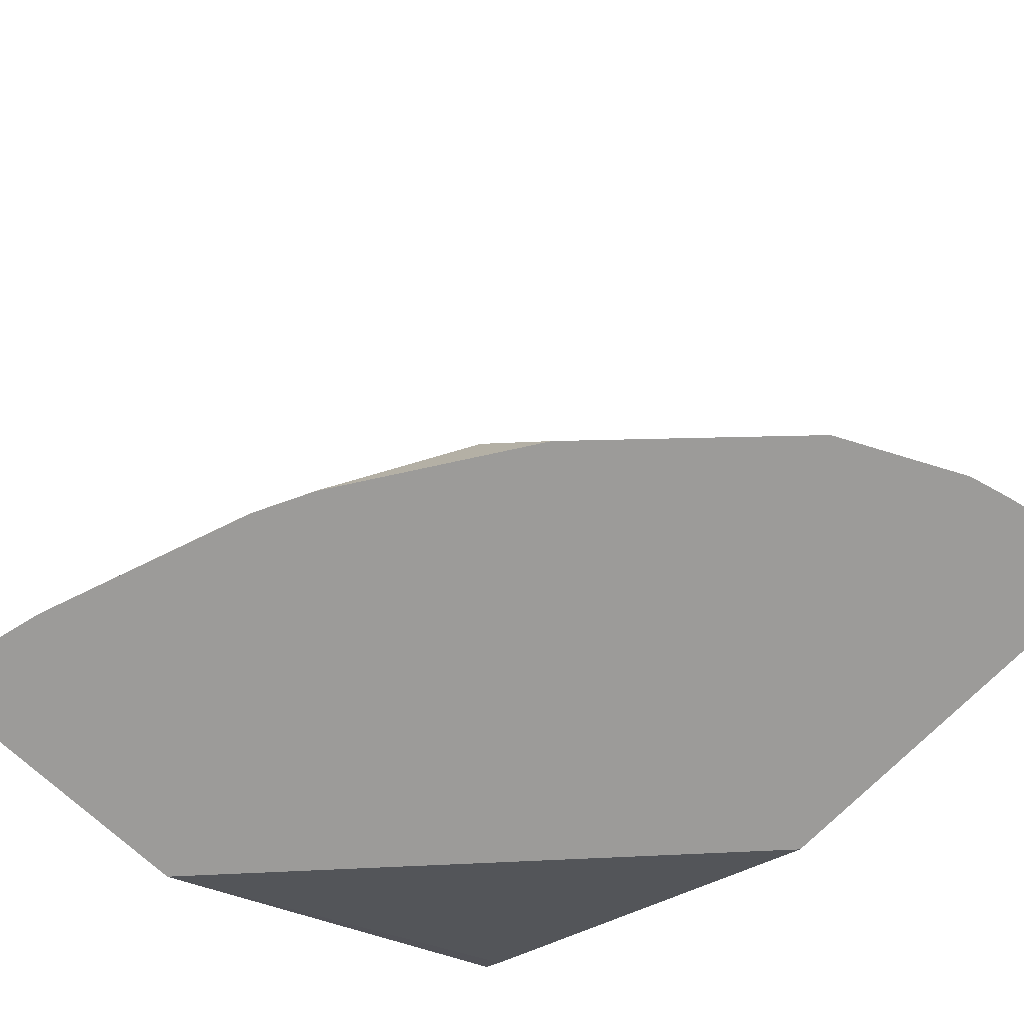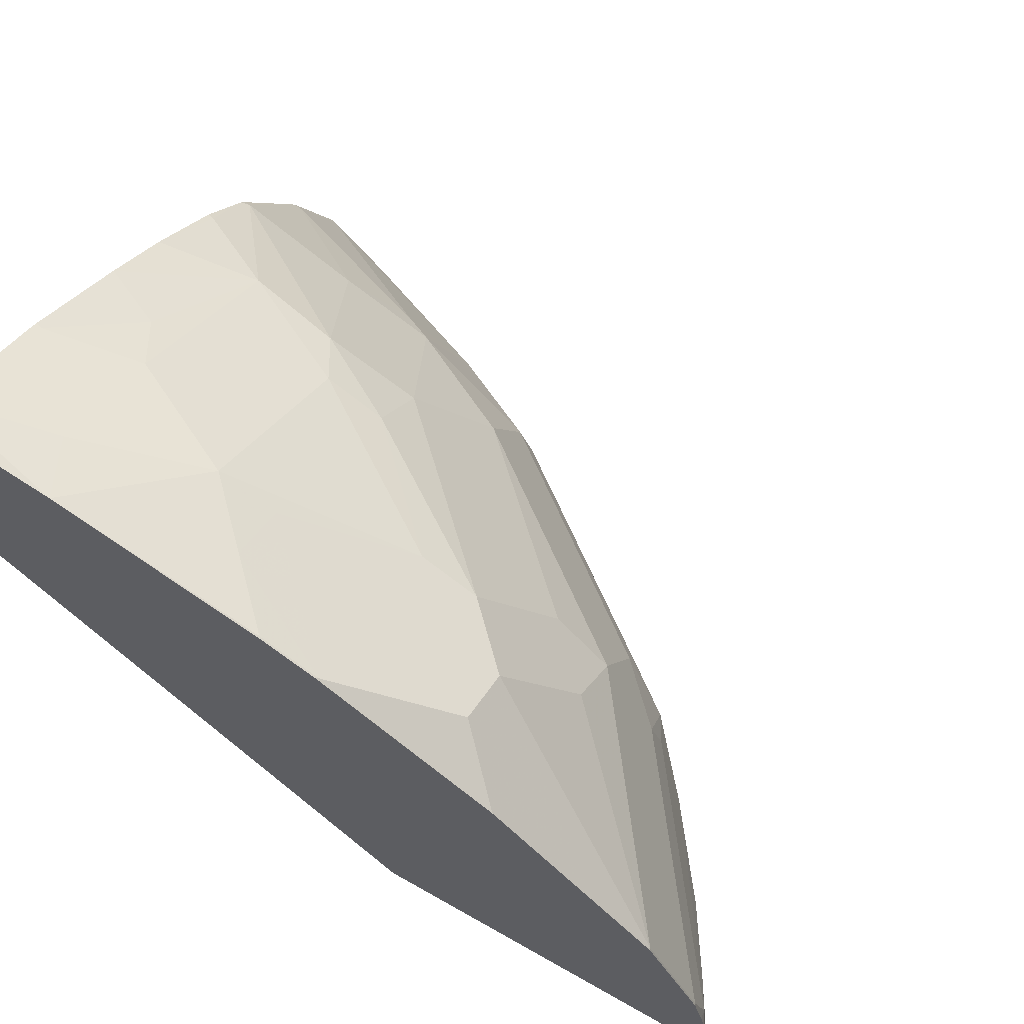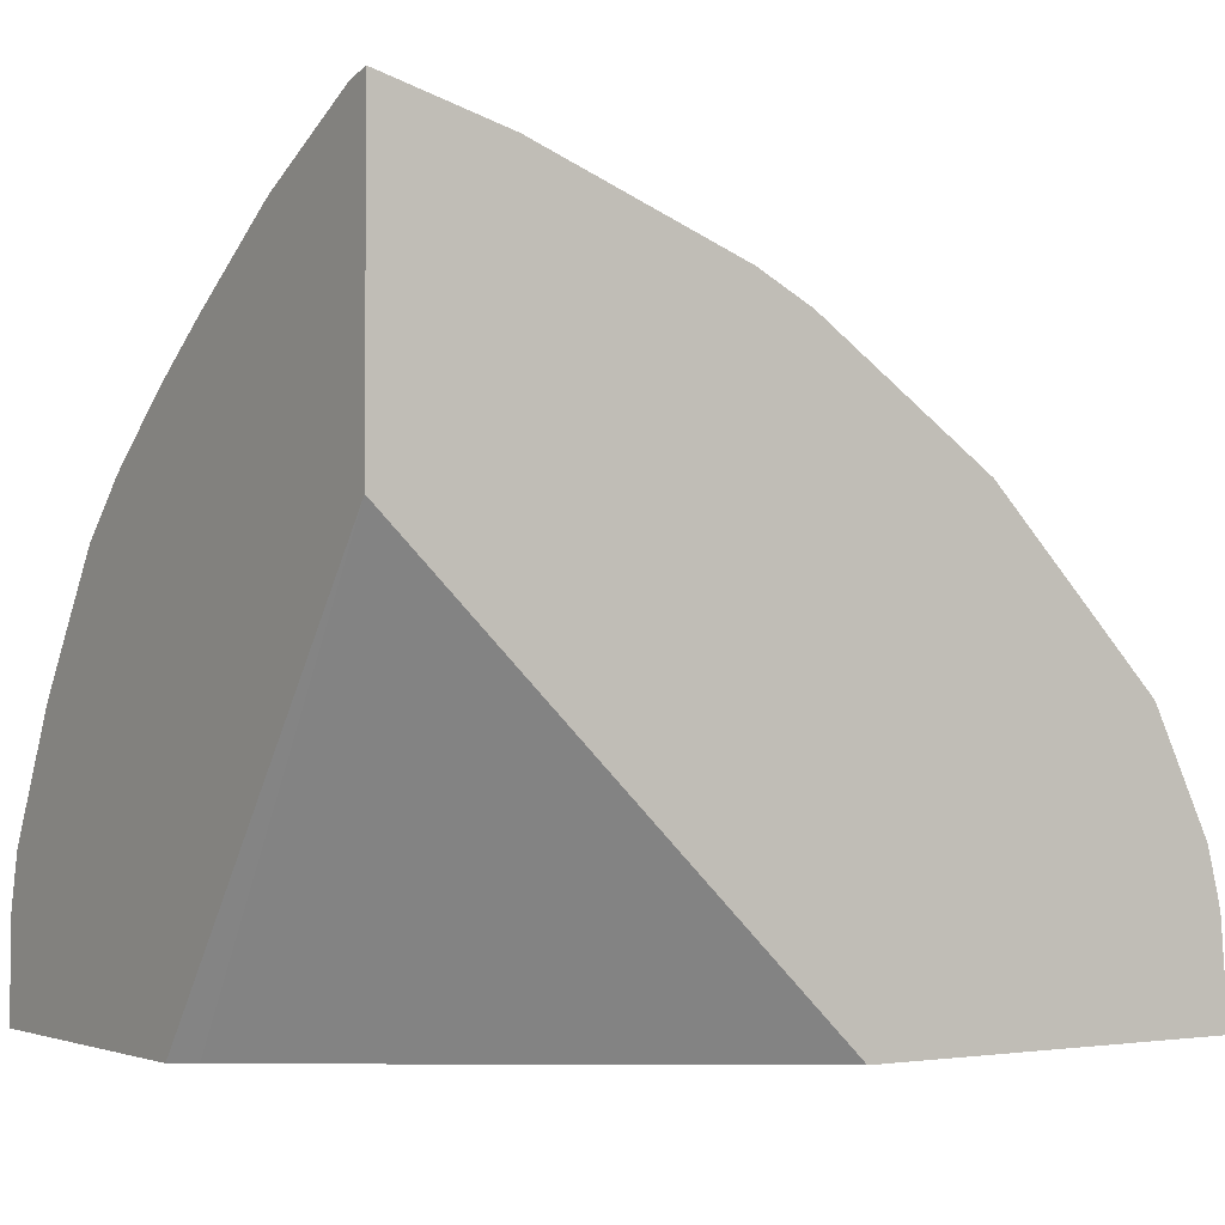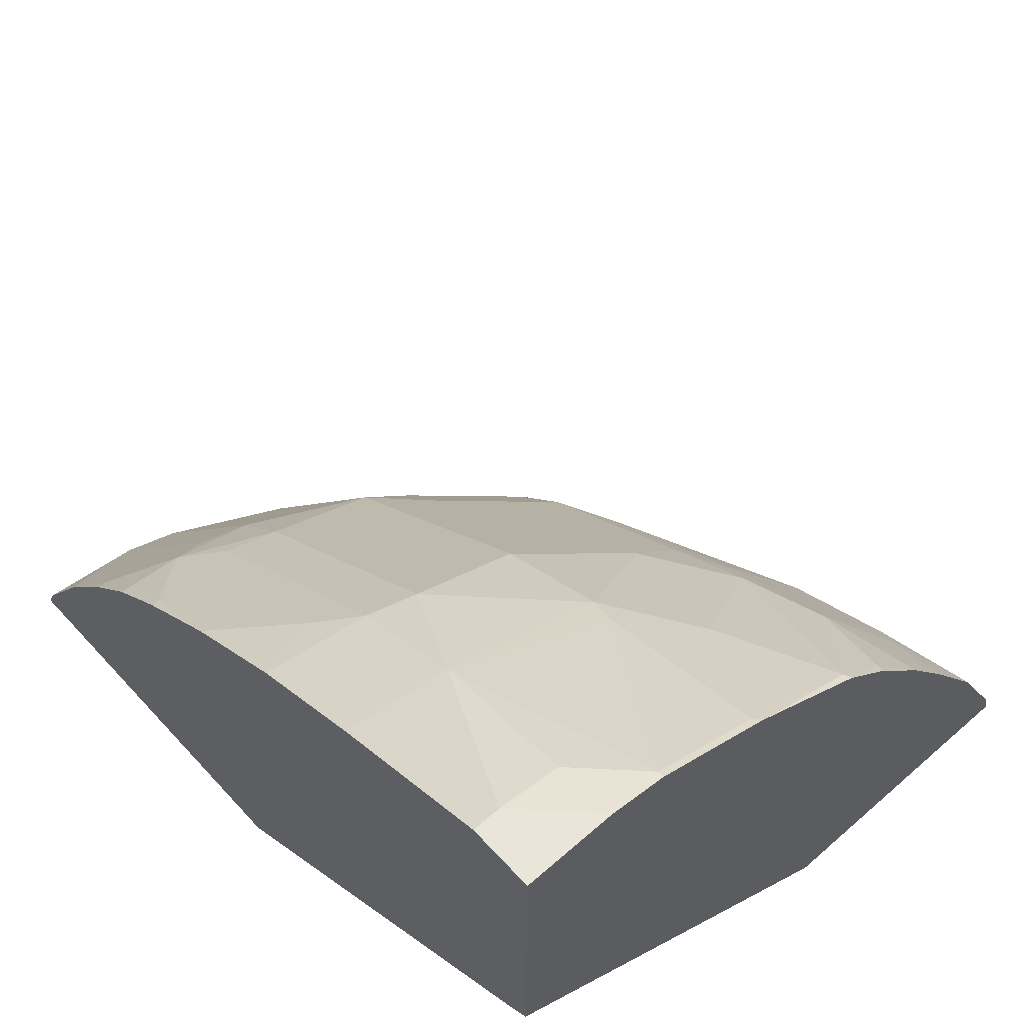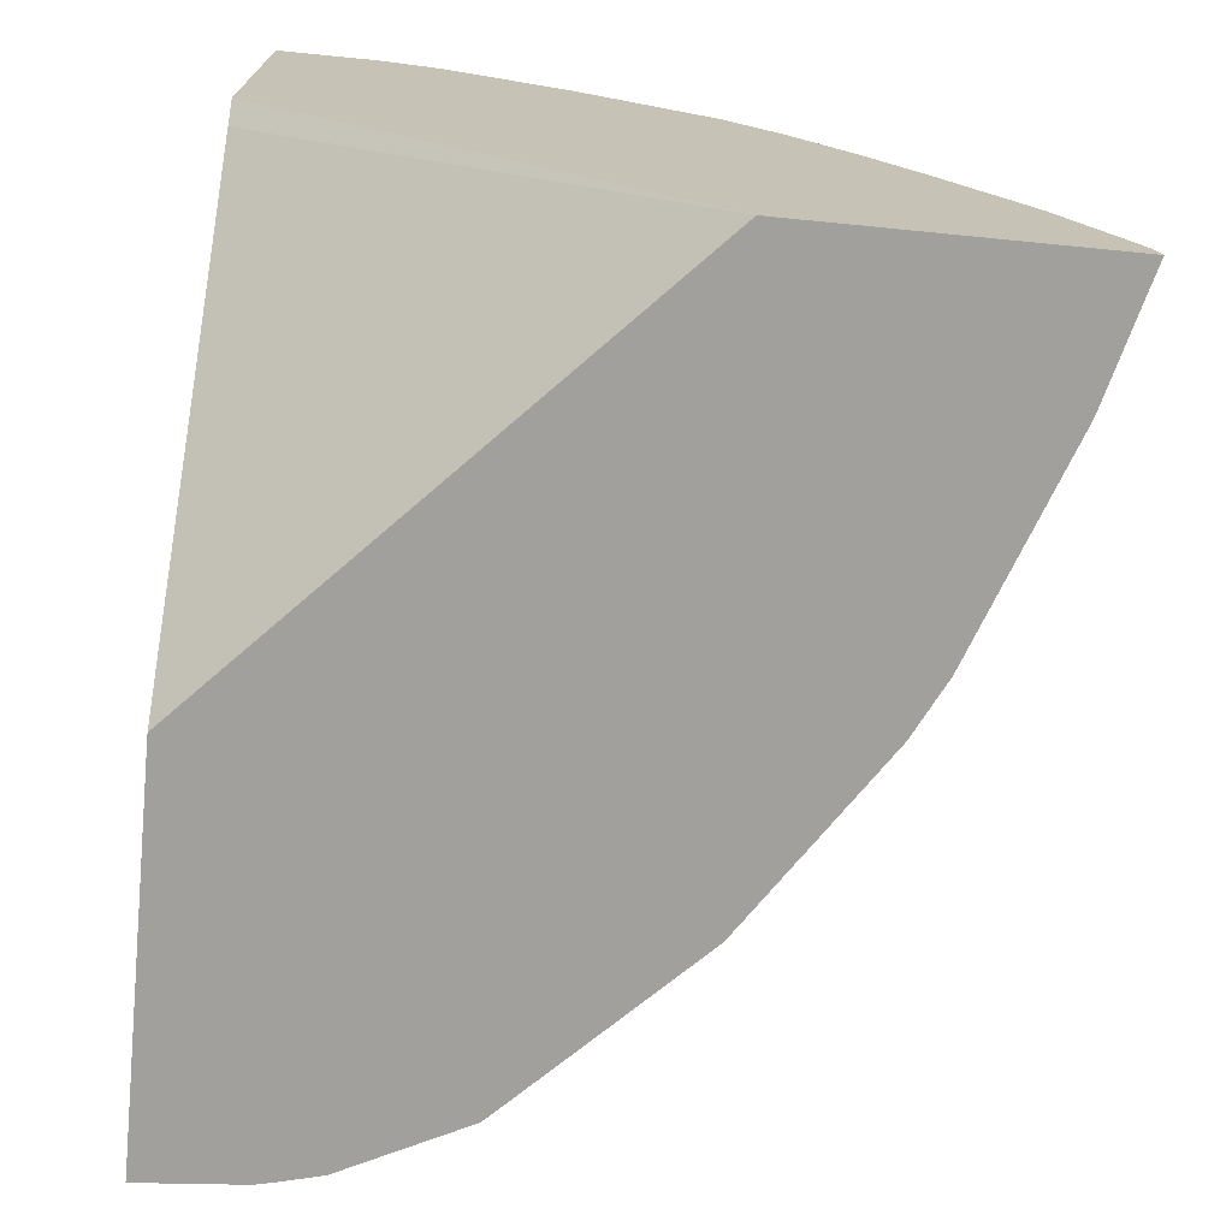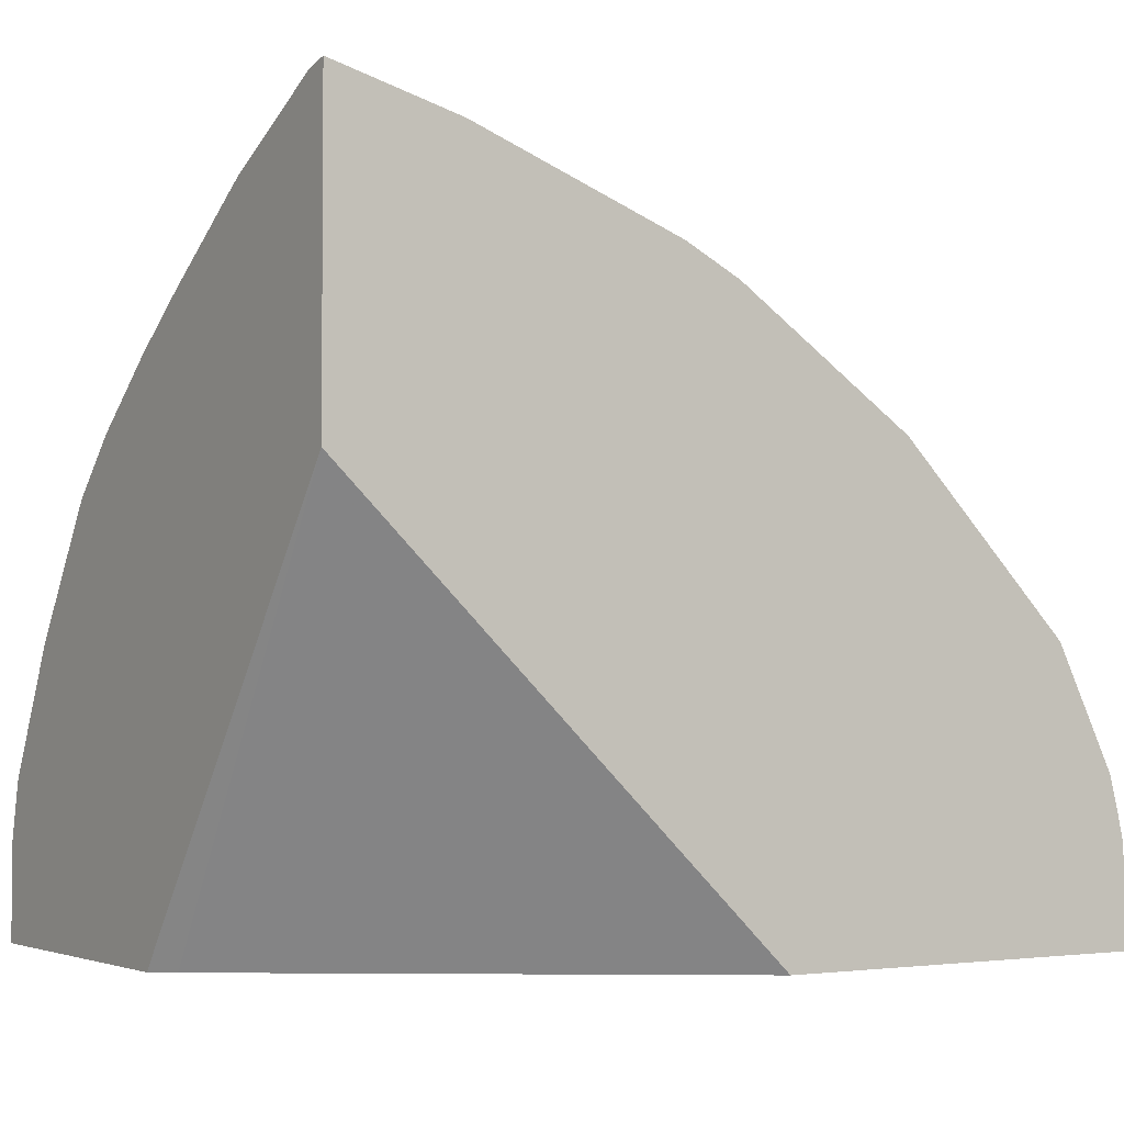
<metadata>
{"format":"obj","ext":"obj","renderer":"f3d","projection":"perspective","resolution":1024,"background":"white","views":[{"elev":-69.8,"azim":-133.7,"up":"+Z"},{"elev":66.5,"azim":-150.4,"up":"+Y"},{"elev":-2.4,"azim":146.0,"up":"+Y"},{"elev":58.4,"azim":48.0,"up":"+Z"},{"elev":-71.6,"azim":84.4,"up":"+Z"},{"elev":-3.0,"azim":147.2,"up":"+Y"}]}
</metadata>
<code>
v -0.7779 -0.1363 0.4482
v -0.7709 -0.1363 0.4649
v -0.7726 -0.06903 0.4482
v -0.5204 -0.1363 0.4482
v -0.7557 -0.09117 0.4821
v -0.7687 -0.06511 0.4561
v -0.7242 -0.1363 0.5386
v -0.7697 -0.05584 0.4482
v -0.23 0.1394 0.4482
v -0.2439 -0.1363 0.6431
v -0.6775 -0.1303 0.5994
v -0.7622 -0.02928 0.4495
v -0.7629 -0.0296 0.4482
v -0.6384 -0.09117 0.6385
v -0.6515 -0.06511 0.6124
v -0.6775 -0.1363 0.5994
v -0.23 0.3349 0.4482
v -0.23 -0.1363 0.6539
v -0.6711 -0.1363 0.6067
v -0.6408 -0.1363 0.6409
v -0.7231 0.04889 0.4495
v -0.6449 -0.02928 0.6059
v -0.684 0.009786 0.5277
v -0.7238 0.04857 0.4482
v -0.6124 -0.06511 0.6515
v -0.6058 -0.02928 0.645
v -0.5993 -0.1303 0.6775
v -0.4821 -0.09117 0.7557
v -0.3127 0.3137 0.4482
v -0.23 0.331 0.4638
v -0.23 -0.1363 0.8599
v -0.6067 -0.1363 0.6711
v -0.6827 0.08994 0.4482
v -0.7218 0.05083 0.4482
v -0.6058 0.04889 0.6059
v -0.6058 0.08796 0.5668
v -0.5668 0.1661 0.5277
v -0.4561 -0.06511 0.7687
v -0.4495 -0.02928 0.7622
v -0.5993 -0.1363 0.6775
v -0.5385 -0.1363 0.7242
v -0.4649 -0.1363 0.7709
v -0.4482 0.2645 0.4482
v -0.4495 0.2638 0.4495
v -0.4105 0.2638 0.4886
v -0.3714 0.2638 0.5277
v -0.2932 0.3029 0.4886
v -0.23 0.3308 0.4645
v -0.23 -0.07355 0.8599
v -0.2736 -0.1363 0.8599
v -0.5668 0.1856 0.4886
v -0.6072 0.1654 0.4482
v -0.4495 0.04889 0.7231
v -0.5668 0.08796 0.6059
v -0.5277 0.1661 0.5668
v -0.4886 0.1856 0.5668
v -0.4105 0.2443 0.5277
v -0.3779 -0.06511 0.8078
v -0.4105 0.009786 0.7622
v -0.3867 -0.1363 0.81
v -0.4509 0.2635 0.4482
v -0.4886 0.2443 0.4495
v -0.3714 0.1856 0.645
v -0.2932 0.2638 0.5668
v -0.2345 0.2882 0.5473
v -0.3127 0.2882 0.5082
v -0.2345 0.3274 0.4691
v -0.23 0.2917 0.5426
v -0.23 -0.03476 0.8513
v -0.2736 -0.1172 0.8599
v -0.49 0.2436 0.4482
v -0.4105 0.127 0.684
v -0.3714 0.04889 0.7622
v -0.4105 0.1661 0.645
v -0.3518 -0.07816 0.8208
v -0.2736 -0.07327 0.8501
v -0.2345 -0.03416 0.8501
v -0.3518 0.04401 0.772
v -0.4873 0.2453 0.4482
v -0.3518 0.1694 0.6775
v -0.2932 0.1856 0.684
v -0.2736 0.2475 0.5994
v -0.23 0.2414 0.6208
v -0.23 0.2881 0.5488
v -0.23 -0.03167 0.8498
v -0.3127 0.09123 0.7557
v -0.2345 0.04401 0.811
v -0.2345 0.1302 0.7557
v -0.2345 0.1694 0.7166
v -0.23 0.2099 0.666
v -0.23 0.0465 0.8107
v -0.23 0.04977 0.8087
v -0.23 0.07541 0.7919
v -0.23 0.1302 0.7557
v -0.23 0.1339 0.753
v -0.23 0.1686 0.7181
f 44 62 45
f 45 62 57
f 45 57 46
f 46 57 56
f 46 56 63
f 46 63 81
f 46 81 64
f 46 64 65
f 46 65 66
f 46 67 47
f 47 67 48
f 48 67 68
f 50 70 60
f 51 62 52
f 52 62 71
f 53 72 54
f 53 59 73
f 44 61 62
f 53 73 72
f 46 66 67
f 49 69 70
f 89 96 90
f 39 58 59
f 54 72 55
f 29 45 46
f 29 46 47
f 29 47 48
f 29 48 30
f 31 49 70
f 31 70 50
f 33 37 51
f 33 51 52
f 43 61 44
f 35 53 54
f 37 54 55
f 37 55 56
f 37 56 57
f 37 57 62
f 37 62 51
f 38 42 60
f 38 60 58
f 38 58 39
f 39 59 53
f 35 54 37
f 55 72 74
f 72 86 80
f 56 74 63
f 73 78 86
f 77 85 91
f 77 91 87
f 77 87 78
f 78 87 86
f 80 86 88
f 80 88 81
f 81 88 89
f 81 89 90
f 72 80 74
f 81 90 83
f 86 87 88
f 87 91 92
f 87 92 88
f 88 92 93
f 88 93 94
f 88 94 95
f 88 95 89
f 89 95 96
f 29 44 45
f 81 83 82
f 55 74 56
f 72 73 86
f 69 76 70
f 58 60 75
f 58 75 76
f 58 76 77
f 58 77 78
f 58 78 73
f 58 73 59
f 60 70 75
f 61 79 62
f 62 79 71
f 70 76 75
f 63 80 81
f 64 81 82
f 64 82 65
f 65 82 83
f 65 83 84
f 65 84 68
f 65 68 66
f 66 68 67
f 69 85 77
f 69 77 76
f 63 74 80
f 29 43 44
f 35 37 36
f 28 41 42
f 1 40 32
f 1 32 20
f 1 20 19
f 1 19 16
f 1 7 2
f 2 5 6
f 2 6 3
f 2 7 5
f 3 6 8
f 1 41 40
f 4 9 10
f 5 11 6
f 6 12 13
f 6 13 8
f 6 11 14
f 6 14 15
f 6 15 12
f 7 16 11
f 9 17 30
f 9 30 48
f 5 7 11
f 9 48 68
f 1 42 41
f 1 50 60
f 28 42 38
f 1 2 3
f 1 3 8
f 1 8 13
f 1 13 24
f 1 24 34
f 1 34 33
f 1 33 52
f 1 52 71
f 1 60 42
f 1 71 79
f 1 61 43
f 1 43 29
f 1 29 17
f 1 17 9
f 1 9 4
f 1 4 10
f 1 10 18
f 1 18 31
f 1 31 50
f 1 79 61
f 9 68 84
f 1 16 7
f 9 83 90
f 14 27 28
f 14 28 38
f 14 38 25
f 17 29 30
f 20 32 27
f 21 33 34
f 21 34 24
f 21 23 35
f 21 35 36
f 14 20 27
f 21 36 37
f 22 26 35
f 22 35 23
f 25 38 39
f 25 39 26
f 9 84 83
f 26 53 35
f 27 32 40
f 27 40 41
f 27 41 28
f 21 37 33
f 14 22 15
f 26 39 53
f 14 25 26
f 14 26 22
f 9 90 96
f 9 96 95
f 9 94 93
f 9 93 92
f 9 92 91
f 9 91 85
f 9 85 69
f 9 69 49
f 9 49 31
f 9 95 94
f 9 18 10
f 9 31 18
f 12 22 23
f 12 24 13
f 12 15 22
f 11 20 14
f 11 19 20
f 11 16 19
f 12 21 24
f 12 23 21

</code>
